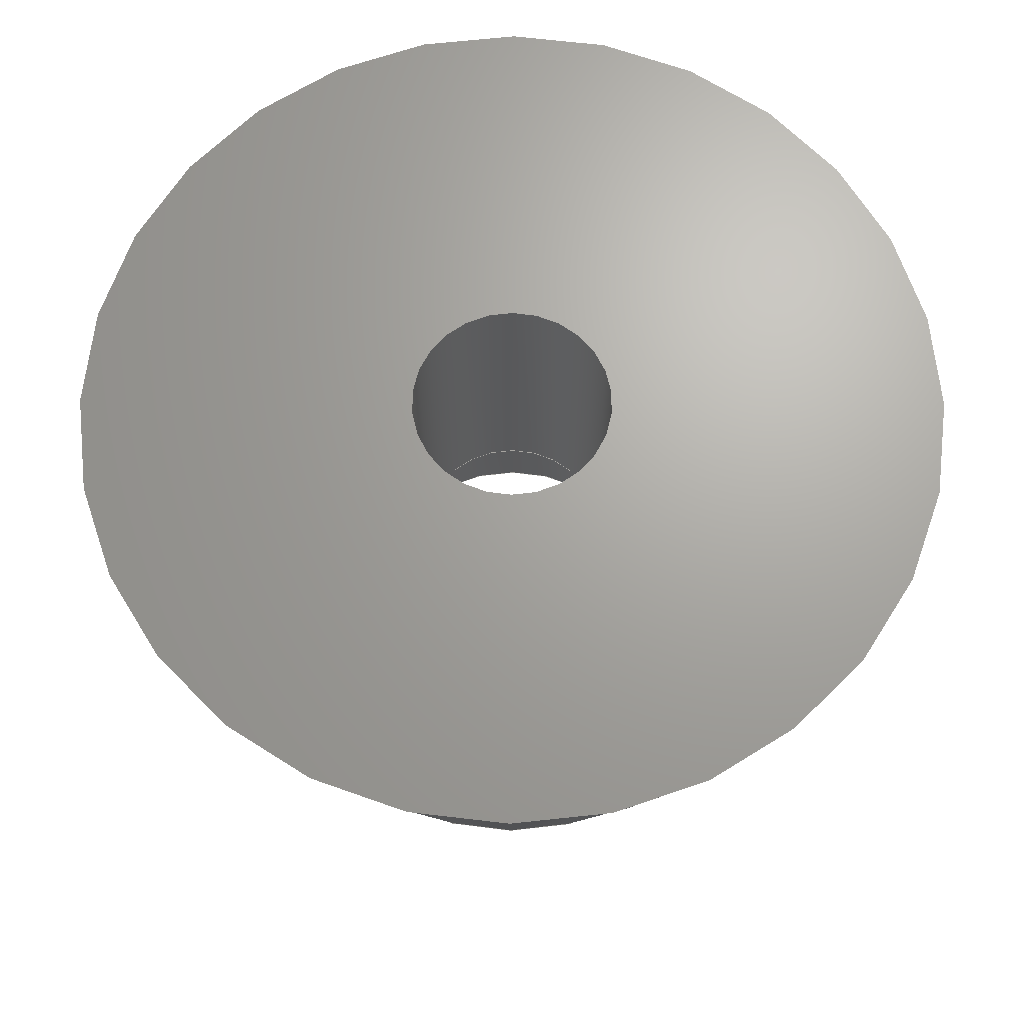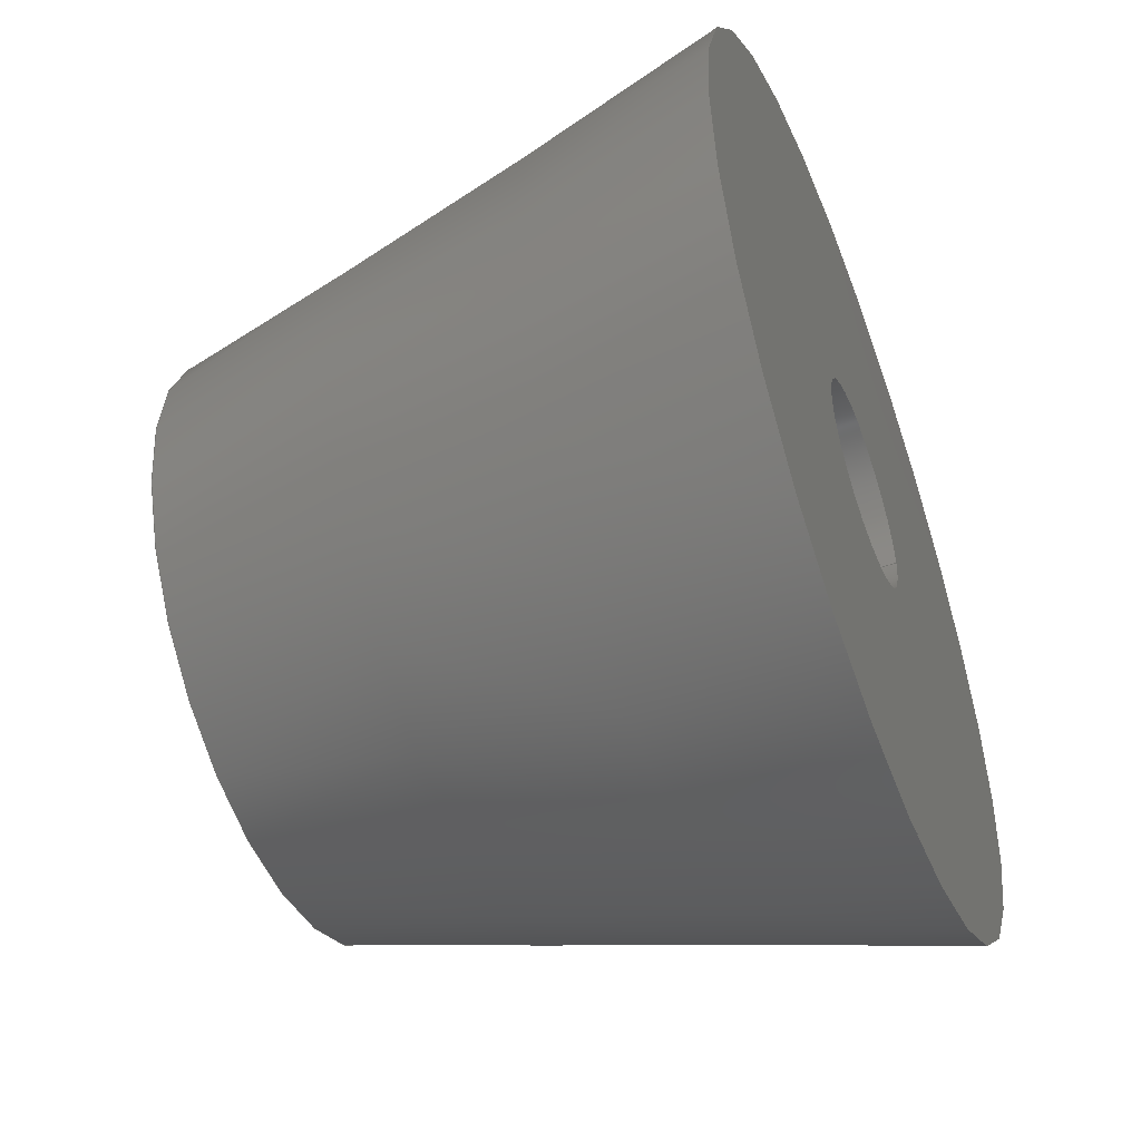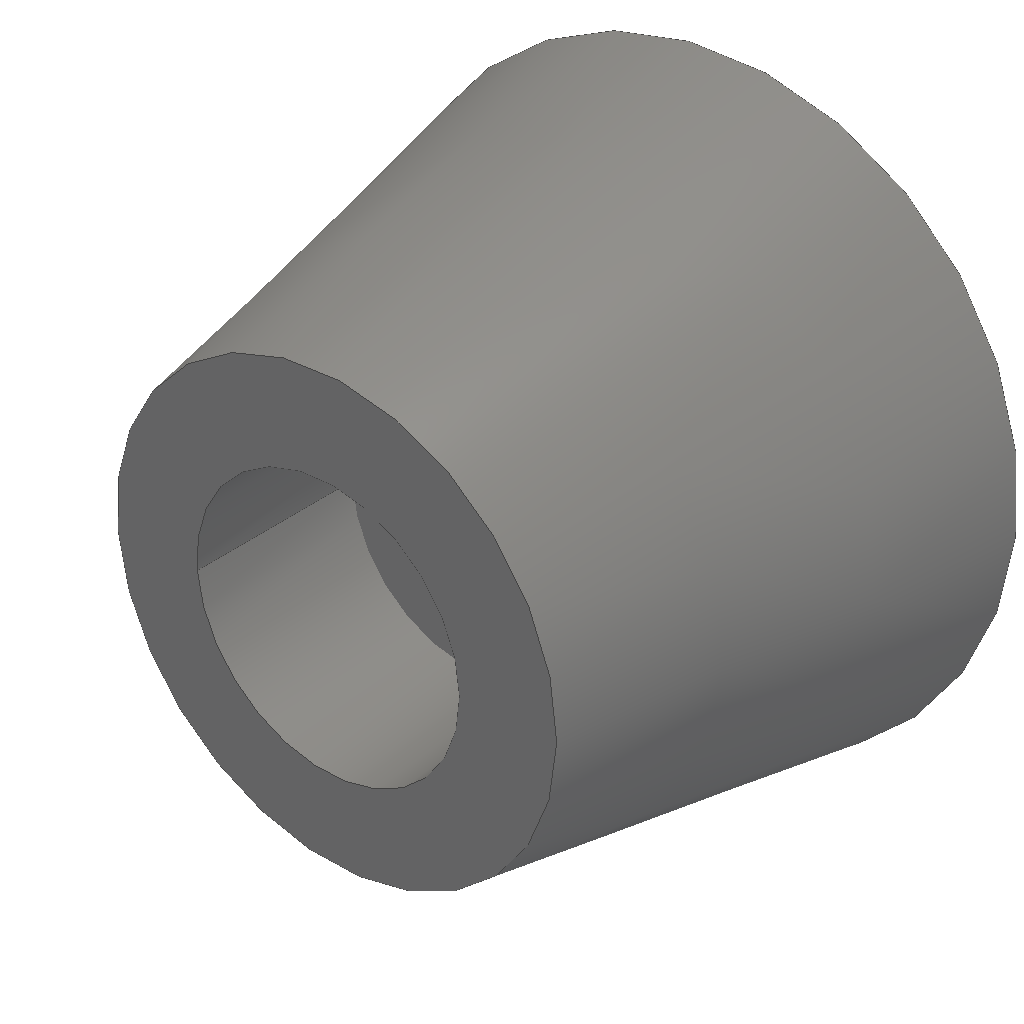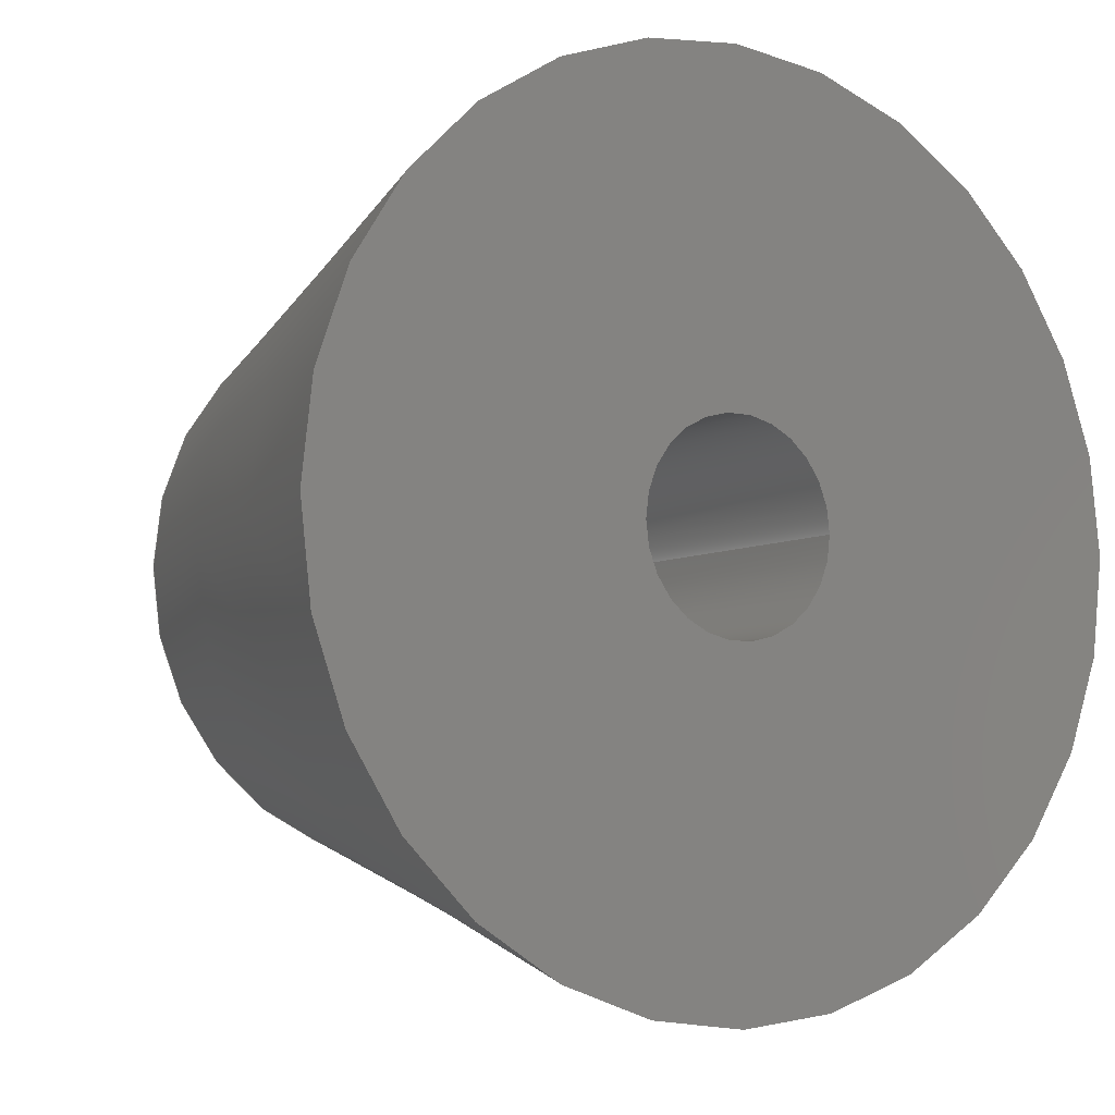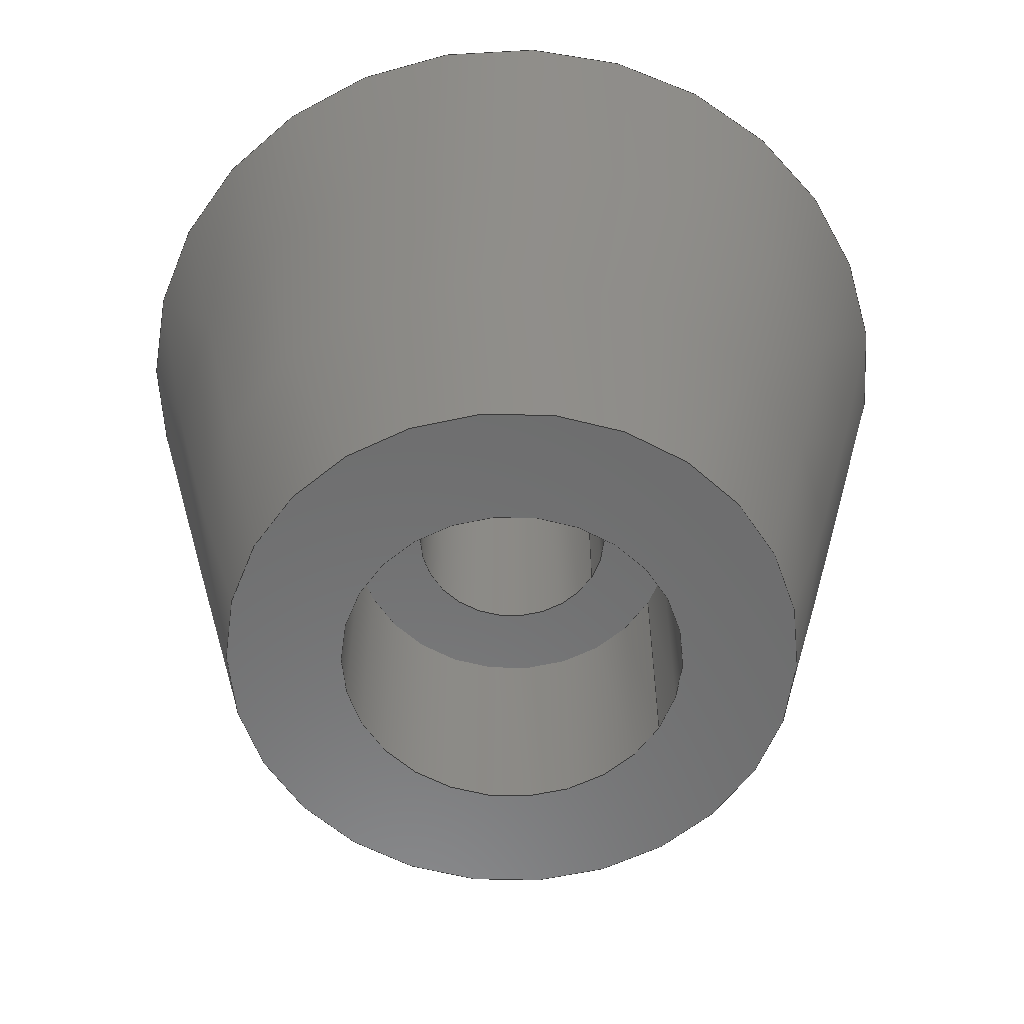
<metadata>
{"format":"step","ext":"step","renderer":"f3d","projection":"perspective","resolution":1024,"background":"white","views":[{"elev":67.6,"azim":-89.7,"up":"+Z"},{"elev":-50.5,"azim":-69.0,"up":"+Y"},{"elev":31.1,"azim":-140.7,"up":"+Y"},{"elev":-6.4,"azim":-33.5,"up":"+Y"},{"elev":-58.3,"azim":-28.8,"up":"+Z"}]}
</metadata>
<code>
ISO-10303-21;
DATA;
#1=MECHANICAL_DESIGN_GEOMETRIC_PRESENTATION_REPRESENTATION('',(#4),#221);
#2=SHAPE_REPRESENTATION_RELATIONSHIP('SRR','None',#228,#3);
#3=ADVANCED_BREP_SHAPE_REPRESENTATION('',(#5),#220);
#4=STYLED_ITEM('',(#237),#5);
#5=MANIFOLD_SOLID_BREP('3mm foot',#111);
#6=CONICAL_SURFACE('',#136,6.25,0.245);
#7=LINE('',#196,#10);
#8=LINE('',#210,#11);
#9=LINE('',#217,#12);
#10=VECTOR('',#157,1.75);
#11=VECTOR('',#174,6.25);
#12=VECTOR('',#183,3);
#13=CYLINDRICAL_SURFACE('',#130,1.75);
#14=CYLINDRICAL_SURFACE('',#142,3);
#15=FACE_BOUND('',#25,.T.);
#16=FACE_BOUND('',#28,.T.);
#17=FACE_BOUND('',#31,.T.);
#18=FACE_OUTER_BOUND('',#24,.T.);
#19=FACE_OUTER_BOUND('',#26,.T.);
#20=FACE_OUTER_BOUND('',#27,.T.);
#21=FACE_OUTER_BOUND('',#29,.T.);
#22=FACE_OUTER_BOUND('',#30,.T.);
#23=FACE_OUTER_BOUND('',#32,.T.);
#24=EDGE_LOOP('',(#72,#73));
#25=EDGE_LOOP('',(#74,#75));
#26=EDGE_LOOP('',(#76,#77,#78,#79,#80,#81));
#27=EDGE_LOOP('',(#82,#83));
#28=EDGE_LOOP('',(#84,#85));
#29=EDGE_LOOP('',(#86,#87,#88,#89,#90,#91));
#30=EDGE_LOOP('',(#92,#93));
#31=EDGE_LOOP('',(#94,#95));
#32=EDGE_LOOP('',(#96,#97,#98,#99,#100,#101));
#33=CIRCLE('',#126,3);
#34=CIRCLE('',#127,3);
#35=CIRCLE('',#128,1.75);
#36=CIRCLE('',#129,1.75);
#37=CIRCLE('',#131,1.75);
#38=CIRCLE('',#132,1.75);
#39=CIRCLE('',#134,7.5);
#40=CIRCLE('',#135,7.5);
#41=CIRCLE('',#137,5);
#42=CIRCLE('',#138,5);
#43=CIRCLE('',#140,3);
#44=CIRCLE('',#141,3);
#45=VERTEX_POINT('',#186);
#46=VERTEX_POINT('',#187);
#47=VERTEX_POINT('',#190);
#48=VERTEX_POINT('',#191);
#49=VERTEX_POINT('',#195);
#50=VERTEX_POINT('',#197);
#51=VERTEX_POINT('',#201);
#52=VERTEX_POINT('',#202);
#53=VERTEX_POINT('',#206);
#54=VERTEX_POINT('',#207);
#55=VERTEX_POINT('',#212);
#56=VERTEX_POINT('',#213);
#57=EDGE_CURVE('',#45,#46,#33,.T.);
#58=EDGE_CURVE('',#46,#45,#34,.T.);
#59=EDGE_CURVE('',#47,#48,#35,.T.);
#60=EDGE_CURVE('',#48,#47,#36,.T.);
#61=EDGE_CURVE('',#48,#49,#7,.T.);
#62=EDGE_CURVE('',#50,#49,#37,.T.);
#63=EDGE_CURVE('',#49,#50,#38,.T.);
#64=EDGE_CURVE('',#51,#52,#39,.T.);
#65=EDGE_CURVE('',#52,#51,#40,.T.);
#66=EDGE_CURVE('',#53,#54,#41,.T.);
#67=EDGE_CURVE('',#54,#53,#42,.T.);
#68=EDGE_CURVE('',#54,#52,#8,.T.);
#69=EDGE_CURVE('',#55,#56,#43,.T.);
#70=EDGE_CURVE('',#56,#55,#44,.T.);
#71=EDGE_CURVE('',#56,#46,#9,.T.);
#72=ORIENTED_EDGE('',*,*,#57,.T.);
#73=ORIENTED_EDGE('',*,*,#58,.T.);
#74=ORIENTED_EDGE('',*,*,#59,.F.);
#75=ORIENTED_EDGE('',*,*,#60,.F.);
#76=ORIENTED_EDGE('',*,*,#59,.T.);
#77=ORIENTED_EDGE('',*,*,#61,.T.);
#78=ORIENTED_EDGE('',*,*,#62,.F.);
#79=ORIENTED_EDGE('',*,*,#63,.F.);
#80=ORIENTED_EDGE('',*,*,#61,.F.);
#81=ORIENTED_EDGE('',*,*,#60,.T.);
#82=ORIENTED_EDGE('',*,*,#64,.F.);
#83=ORIENTED_EDGE('',*,*,#65,.F.);
#84=ORIENTED_EDGE('',*,*,#62,.T.);
#85=ORIENTED_EDGE('',*,*,#63,.T.);
#86=ORIENTED_EDGE('',*,*,#66,.F.);
#87=ORIENTED_EDGE('',*,*,#67,.F.);
#88=ORIENTED_EDGE('',*,*,#68,.T.);
#89=ORIENTED_EDGE('',*,*,#65,.T.);
#90=ORIENTED_EDGE('',*,*,#64,.T.);
#91=ORIENTED_EDGE('',*,*,#68,.F.);
#92=ORIENTED_EDGE('',*,*,#66,.T.);
#93=ORIENTED_EDGE('',*,*,#67,.T.);
#94=ORIENTED_EDGE('',*,*,#69,.F.);
#95=ORIENTED_EDGE('',*,*,#70,.F.);
#96=ORIENTED_EDGE('',*,*,#69,.T.);
#97=ORIENTED_EDGE('',*,*,#71,.T.);
#98=ORIENTED_EDGE('',*,*,#57,.F.);
#99=ORIENTED_EDGE('',*,*,#58,.F.);
#100=ORIENTED_EDGE('',*,*,#71,.F.);
#101=ORIENTED_EDGE('',*,*,#70,.T.);
#102=PLANE('',#125);
#103=PLANE('',#133);
#104=PLANE('',#139);
#105=ADVANCED_FACE('',(#18,#15),#102,.T.);
#106=ADVANCED_FACE('',(#19),#13,.F.);
#107=ADVANCED_FACE('',(#20,#16),#103,.T.);
#108=ADVANCED_FACE('',(#21),#6,.T.);
#109=ADVANCED_FACE('',(#22,#17),#104,.T.);
#110=ADVANCED_FACE('',(#23),#14,.F.);
#111=CLOSED_SHELL('',(#105,#106,#107,#108,#109,#110));
#112=DERIVED_UNIT_ELEMENT(#114,1);
#113=DERIVED_UNIT_ELEMENT(#223,3);
#114=(
MASS_UNIT()
NAMED_UNIT(*)
SI_UNIT(.KILO.,.GRAM.)
);
#115=DERIVED_UNIT((#112,#113));
#116=MEASURE_REPRESENTATION_ITEM('density measure',
POSITIVE_RATIO_MEASURE(7850),#115);
#117=PROPERTY_DEFINITION_REPRESENTATION(#122,#119);
#118=PROPERTY_DEFINITION_REPRESENTATION(#123,#120);
#119=REPRESENTATION('material name',(#121),#220);
#120=REPRESENTATION('density',(#116),#220);
#121=DESCRIPTIVE_REPRESENTATION_ITEM('Steel','Steel');
#122=PROPERTY_DEFINITION('material property','material name',#230);
#123=PROPERTY_DEFINITION('material property','density of part',#230);
#124=AXIS2_PLACEMENT_3D('placement',#184,#143,#144);
#125=AXIS2_PLACEMENT_3D('',#185,#145,#146);
#126=AXIS2_PLACEMENT_3D('',#188,#147,#148);
#127=AXIS2_PLACEMENT_3D('',#189,#149,#150);
#128=AXIS2_PLACEMENT_3D('',#192,#151,#152);
#129=AXIS2_PLACEMENT_3D('',#193,#153,#154);
#130=AXIS2_PLACEMENT_3D('',#194,#155,#156);
#131=AXIS2_PLACEMENT_3D('',#198,#158,#159);
#132=AXIS2_PLACEMENT_3D('',#199,#160,#161);
#133=AXIS2_PLACEMENT_3D('',#200,#162,#163);
#134=AXIS2_PLACEMENT_3D('',#203,#164,#165);
#135=AXIS2_PLACEMENT_3D('',#204,#166,#167);
#136=AXIS2_PLACEMENT_3D('',#205,#168,#169);
#137=AXIS2_PLACEMENT_3D('',#208,#170,#171);
#138=AXIS2_PLACEMENT_3D('',#209,#172,#173);
#139=AXIS2_PLACEMENT_3D('',#211,#175,#176);
#140=AXIS2_PLACEMENT_3D('',#214,#177,#178);
#141=AXIS2_PLACEMENT_3D('',#215,#179,#180);
#142=AXIS2_PLACEMENT_3D('',#216,#181,#182);
#143=DIRECTION('axis',(0,0,1));
#144=DIRECTION('refdir',(1,0,0));
#145=DIRECTION('center_axis',(2.4e-16,0,-1));
#146=DIRECTION('ref_axis',(-1,0,-2.4e-16));
#147=DIRECTION('center_axis',(2.4e-16,0,-1));
#148=DIRECTION('ref_axis',(1,0,2.4e-16));
#149=DIRECTION('center_axis',(2.4e-16,0,-1));
#150=DIRECTION('ref_axis',(1,0,2.4e-16));
#151=DIRECTION('center_axis',(2.4e-16,0,-1));
#152=DIRECTION('ref_axis',(1,0,2.4e-16));
#153=DIRECTION('center_axis',(2.4e-16,0,-1));
#154=DIRECTION('ref_axis',(1,0,2.4e-16));
#155=DIRECTION('center_axis',(2.4e-16,0,-1));
#156=DIRECTION('ref_axis',(-1,0,-2.313e-16));
#157=DIRECTION('',(-2.4e-16,0,1));
#158=DIRECTION('center_axis',(2.4e-16,0,-1));
#159=DIRECTION('ref_axis',(1,0,2.4e-16));
#160=DIRECTION('center_axis',(2.4e-16,0,-1));
#161=DIRECTION('ref_axis',(1,0,2.4e-16));
#162=DIRECTION('center_axis',(-2.4e-16,0,1));
#163=DIRECTION('ref_axis',(1,0,2.4e-16));
#164=DIRECTION('center_axis',(2.4e-16,0,-1));
#165=DIRECTION('ref_axis',(1,0,2.4e-16));
#166=DIRECTION('center_axis',(2.4e-16,0,-1));
#167=DIRECTION('ref_axis',(1,0,2.4e-16));
#168=DIRECTION('center_axis',(-2.4e-16,0,1));
#169=DIRECTION('ref_axis',(-1,0,-2.313e-16));
#170=DIRECTION('center_axis',(2.4e-16,0,-1));
#171=DIRECTION('ref_axis',(1,0,2.4e-16));
#172=DIRECTION('center_axis',(2.4e-16,0,-1));
#173=DIRECTION('ref_axis',(1,0,2.4e-16));
#174=DIRECTION('',(0.2425,-2.97e-17,0.9701));
#175=DIRECTION('center_axis',(2.4e-16,0,-1));
#176=DIRECTION('ref_axis',(-1,0,-2.4e-16));
#177=DIRECTION('center_axis',(2.4e-16,0,-1));
#178=DIRECTION('ref_axis',(1,0,2.4e-16));
#179=DIRECTION('center_axis',(2.4e-16,0,-1));
#180=DIRECTION('ref_axis',(1,0,2.4e-16));
#181=DIRECTION('center_axis',(2.4e-16,0,-1));
#182=DIRECTION('ref_axis',(-1,0,-2.313e-16));
#183=DIRECTION('',(-2.4e-16,0,1));
#184=CARTESIAN_POINT('',(0,0,0));
#185=CARTESIAN_POINT('Origin',(1.25,0,4));
#186=CARTESIAN_POINT('',(-7.322e-16,0,4));
#187=CARTESIAN_POINT('',(6,-3.674e-16,4));
#188=CARTESIAN_POINT('Origin',(3,0,4));
#189=CARTESIAN_POINT('Origin',(3,0,4));
#190=CARTESIAN_POINT('',(1.25,0,4));
#191=CARTESIAN_POINT('',(4.75,-2.143e-16,4));
#192=CARTESIAN_POINT('Origin',(3,0,4));
#193=CARTESIAN_POINT('Origin',(3,0,4));
#194=CARTESIAN_POINT('Origin',(3,0,7));
#195=CARTESIAN_POINT('',(4.75,-2.143e-16,10));
#196=CARTESIAN_POINT('',(4.75,-2.143e-16,7));
#197=CARTESIAN_POINT('',(1.25,0,10));
#198=CARTESIAN_POINT('Origin',(3,0,10));
#199=CARTESIAN_POINT('Origin',(3,0,10));
#200=CARTESIAN_POINT('Origin',(-4.5,0,10));
#201=CARTESIAN_POINT('',(-4.5,0,10));
#202=CARTESIAN_POINT('',(10.5,-9.185e-16,10));
#203=CARTESIAN_POINT('Origin',(3,0,10));
#204=CARTESIAN_POINT('Origin',(3,0,10));
#205=CARTESIAN_POINT('Origin',(3,0,5));
#206=CARTESIAN_POINT('',(-2,0,2.456e-18));
#207=CARTESIAN_POINT('',(8,-6.123e-16,2.22e-15));
#208=CARTESIAN_POINT('Origin',(3,0,1.11e-15));
#209=CARTESIAN_POINT('Origin',(3,0,1.11e-15));
#210=CARTESIAN_POINT('',(9.25,-7.654e-16,5));
#211=CARTESIAN_POINT('Origin',(0,0,0));
#212=CARTESIAN_POINT('',(0,0,0));
#213=CARTESIAN_POINT('',(6,-3.674e-16,1.665e-15));
#214=CARTESIAN_POINT('Origin',(3,0,8.327e-16));
#215=CARTESIAN_POINT('Origin',(3,0,8.327e-16));
#216=CARTESIAN_POINT('Origin',(3,0,2));
#217=CARTESIAN_POINT('',(6,-3.674e-16,2));
#218=UNCERTAINTY_MEASURE_WITH_UNIT(LENGTH_MEASURE(0.01),#222,
'DISTANCE_ACCURACY_VALUE',
'Maximum model space distance between geometric entities at asserted c
onnectivities');
#219=UNCERTAINTY_MEASURE_WITH_UNIT(LENGTH_MEASURE(0.01),#222,
'DISTANCE_ACCURACY_VALUE',
'Maximum model space distance between geometric entities at asserted c
onnectivities');
#220=(
GEOMETRIC_REPRESENTATION_CONTEXT(3)
GLOBAL_UNCERTAINTY_ASSIGNED_CONTEXT((#218))
GLOBAL_UNIT_ASSIGNED_CONTEXT((#222,#224,#225))
REPRESENTATION_CONTEXT('','3D')
);
#221=(
GEOMETRIC_REPRESENTATION_CONTEXT(3)
GLOBAL_UNCERTAINTY_ASSIGNED_CONTEXT((#219))
GLOBAL_UNIT_ASSIGNED_CONTEXT((#222,#224,#225))
REPRESENTATION_CONTEXT('','3D')
);
#222=(
LENGTH_UNIT()
NAMED_UNIT(*)
SI_UNIT(.MILLI.,.METRE.)
);
#223=(
LENGTH_UNIT()
NAMED_UNIT(*)
SI_UNIT($,.METRE.)
);
#224=(
NAMED_UNIT(*)
PLANE_ANGLE_UNIT()
SI_UNIT($,.RADIAN.)
);
#225=(
NAMED_UNIT(*)
SI_UNIT($,.STERADIAN.)
SOLID_ANGLE_UNIT()
);
#226=SHAPE_DEFINITION_REPRESENTATION(#227,#228);
#227=PRODUCT_DEFINITION_SHAPE('',$,#230);
#228=SHAPE_REPRESENTATION('',(#124),#220);
#229=PRODUCT_DEFINITION_CONTEXT('part definition',#234,'design');
#230=PRODUCT_DEFINITION('3D Printed Foot 3mm v2',
'3D Printed Foot 3mm v2 v2',#231,#229);
#231=PRODUCT_DEFINITION_FORMATION('',$,#236);
#232=PRODUCT_RELATED_PRODUCT_CATEGORY('3D Printed Foot 3mm v2 v2',
'3D Printed Foot 3mm v2 v2',(#236));
#233=APPLICATION_PROTOCOL_DEFINITION('international standard',
'automotive_design',2009,#234);
#234=APPLICATION_CONTEXT(
'Core Data for Automotive Mechanical Design Process');
#235=PRODUCT_CONTEXT('part definition',#234,'mechanical');
#236=PRODUCT('3D Printed Foot 3mm v2','3D Printed Foot 3mm v2 v2',$,(#235));
#237=PRESENTATION_STYLE_ASSIGNMENT((#238));
#238=SURFACE_STYLE_USAGE(.BOTH.,#239);
#239=SURFACE_SIDE_STYLE('',(#240));
#240=SURFACE_STYLE_FILL_AREA(#241);
#241=FILL_AREA_STYLE('Steel - Satin',(#242));
#242=FILL_AREA_STYLE_COLOUR('Steel - Satin',#243);
#243=COLOUR_RGB('Steel - Satin',0.6275,0.6275,0.6275);
ENDSEC;
END-ISO-10303-21;

</code>
